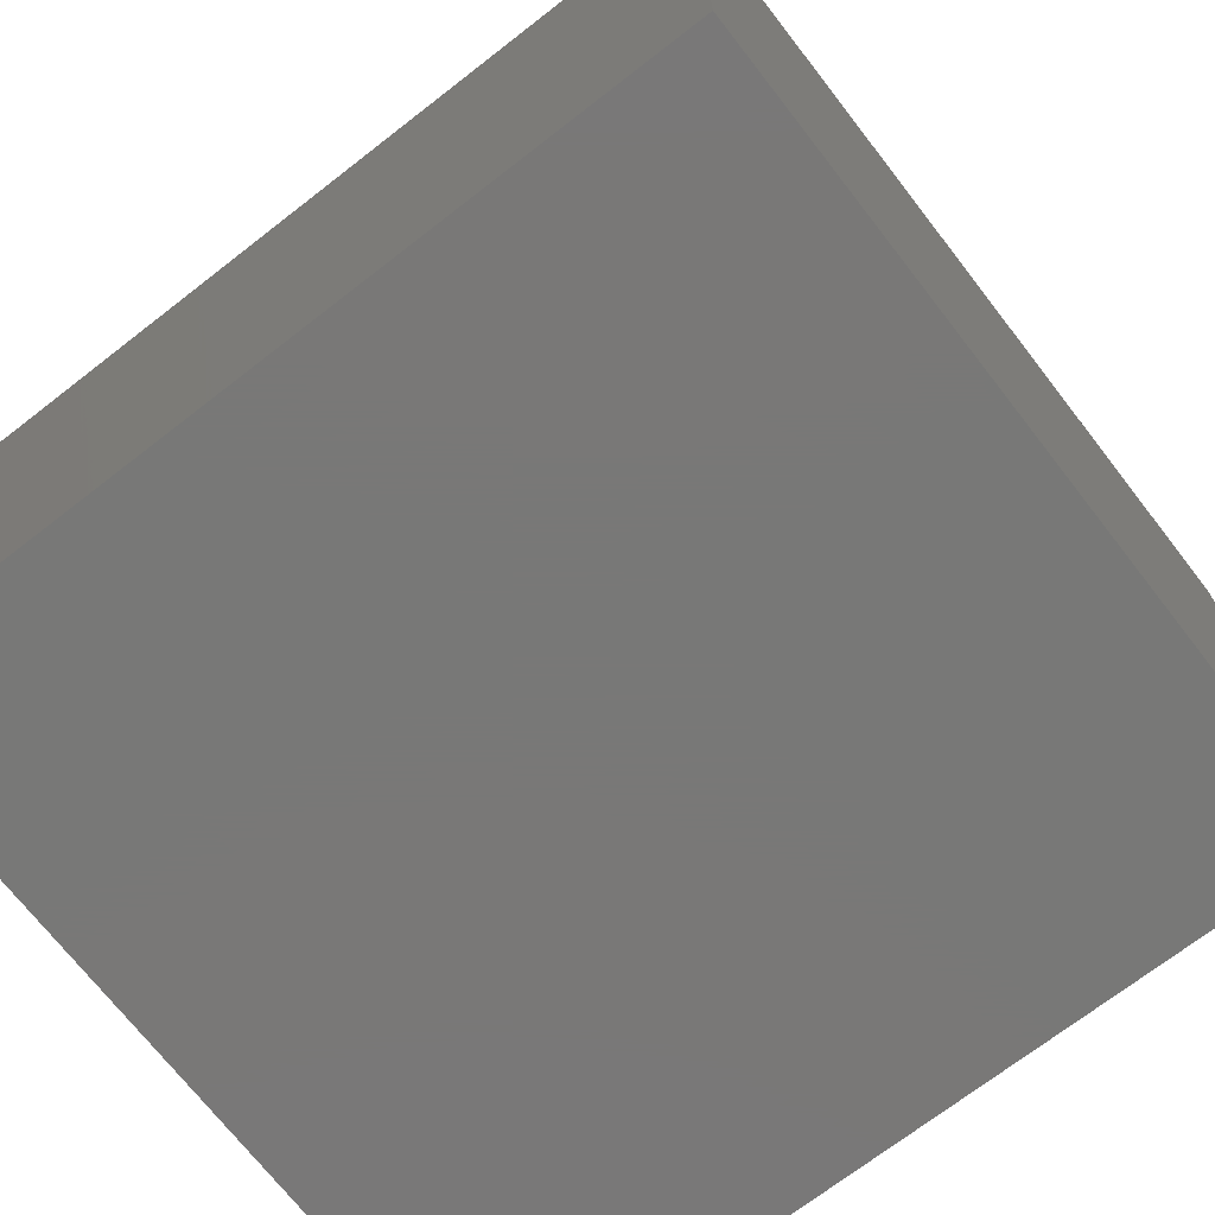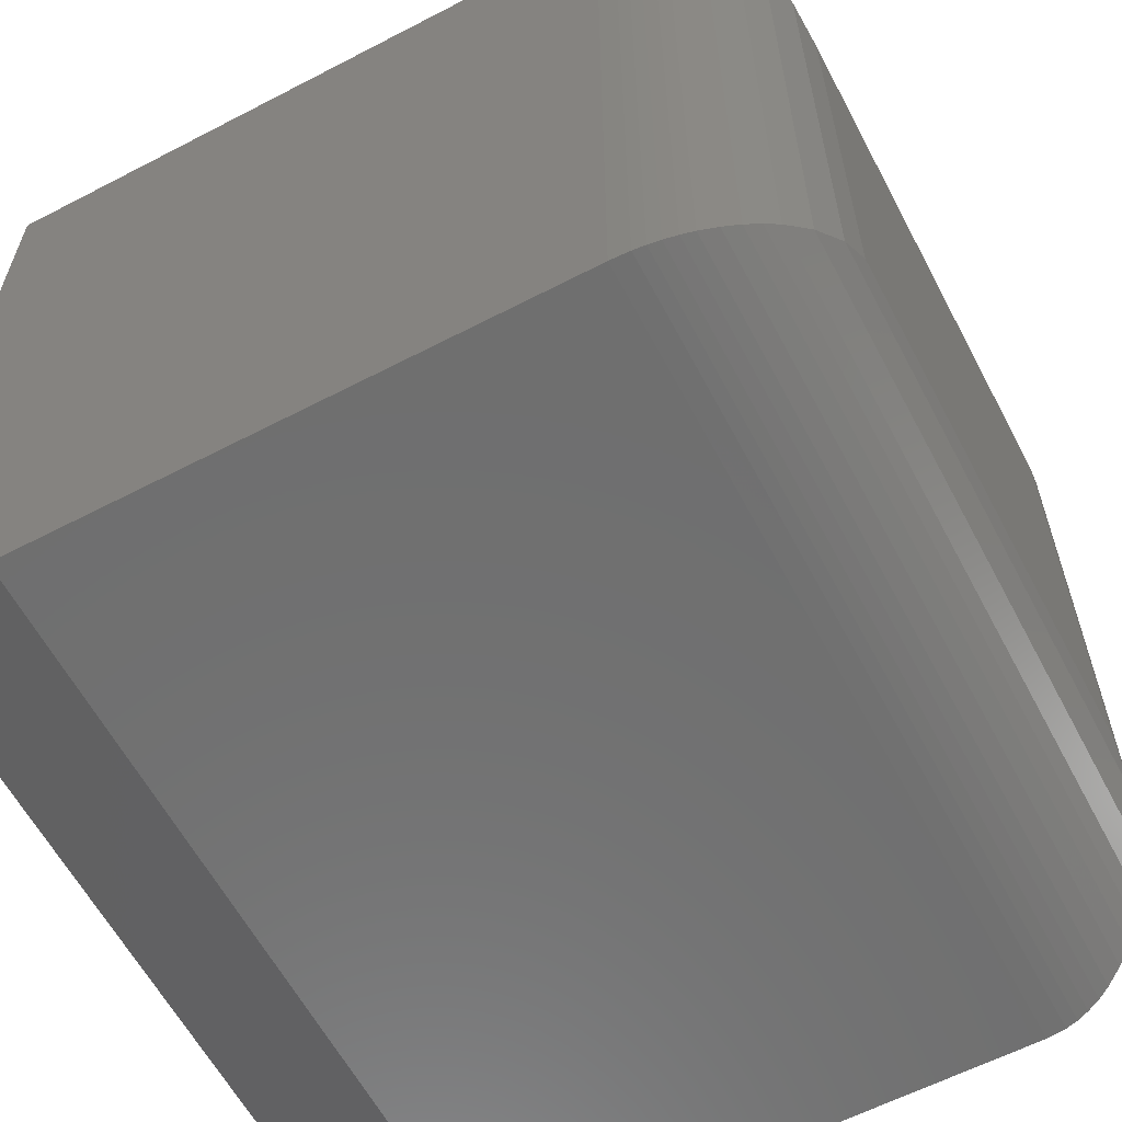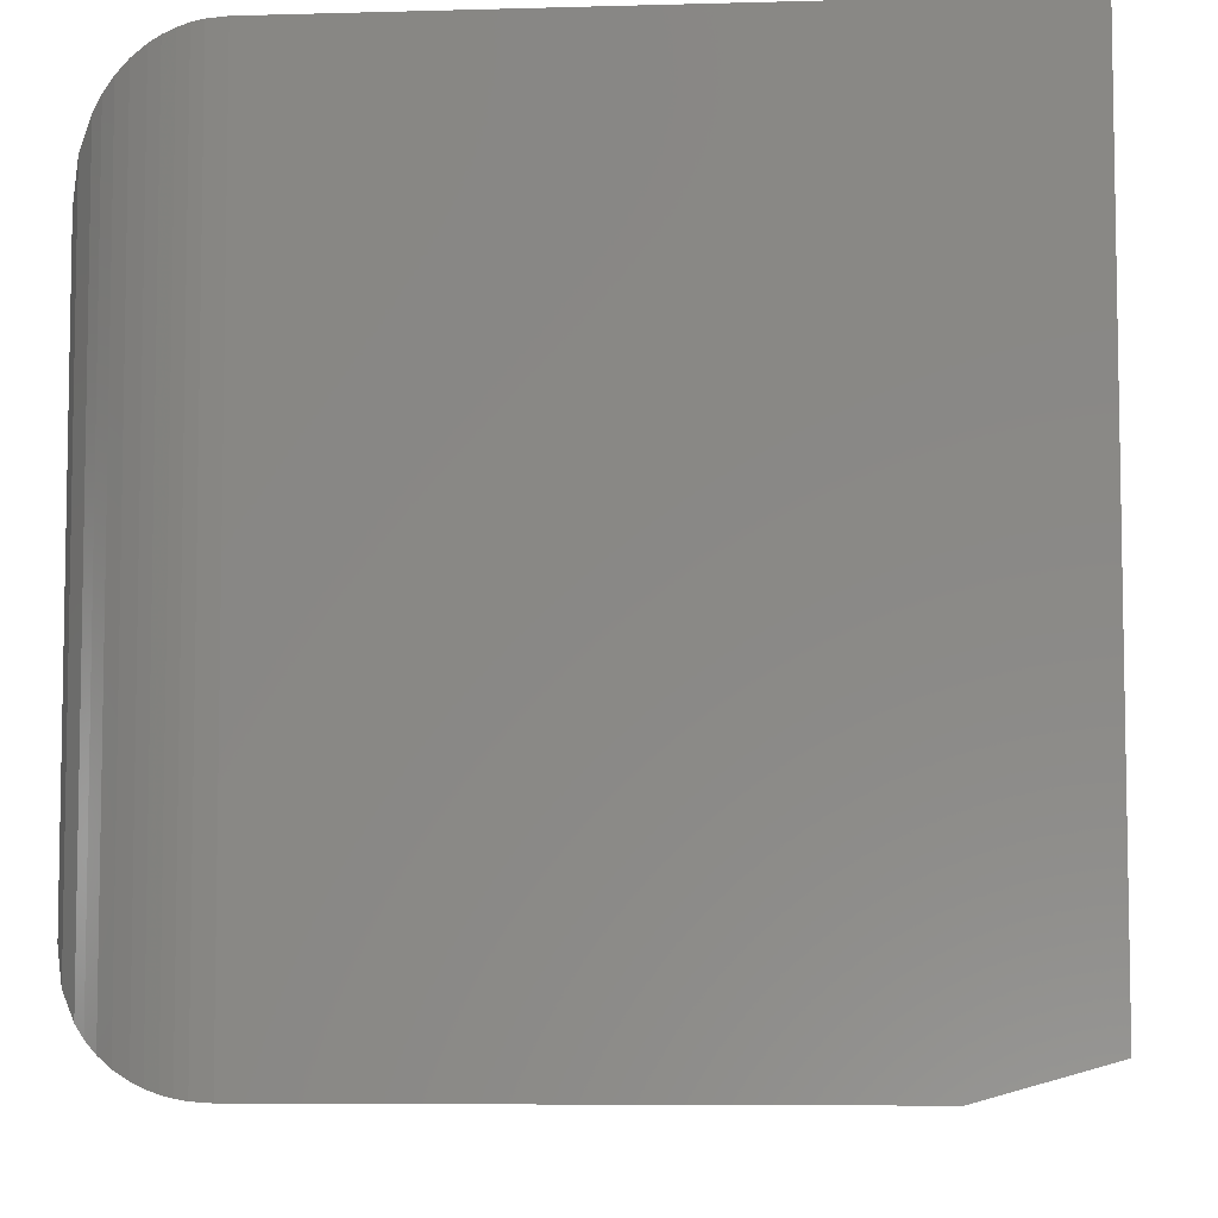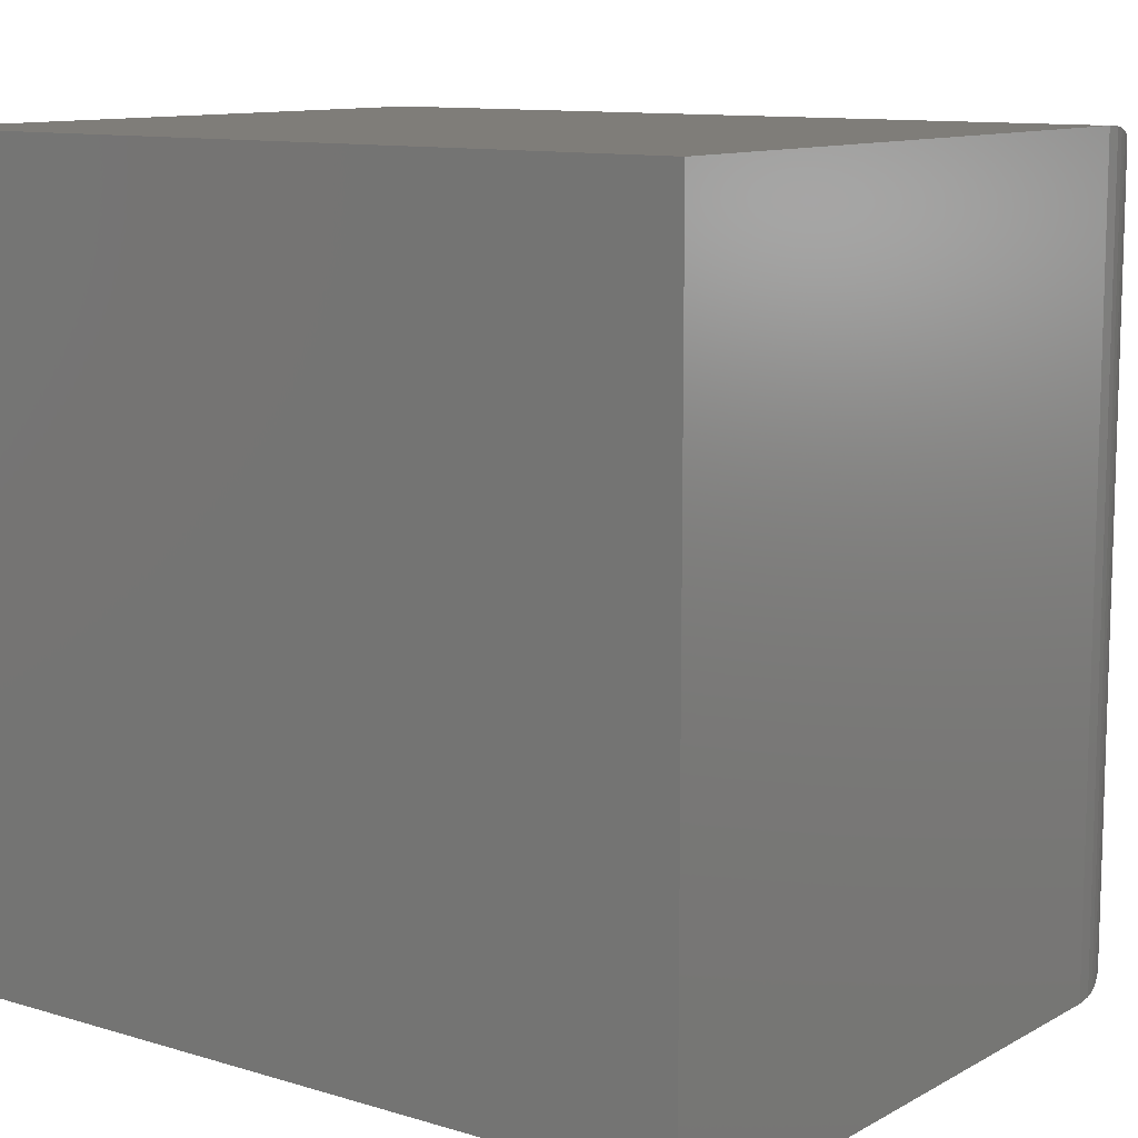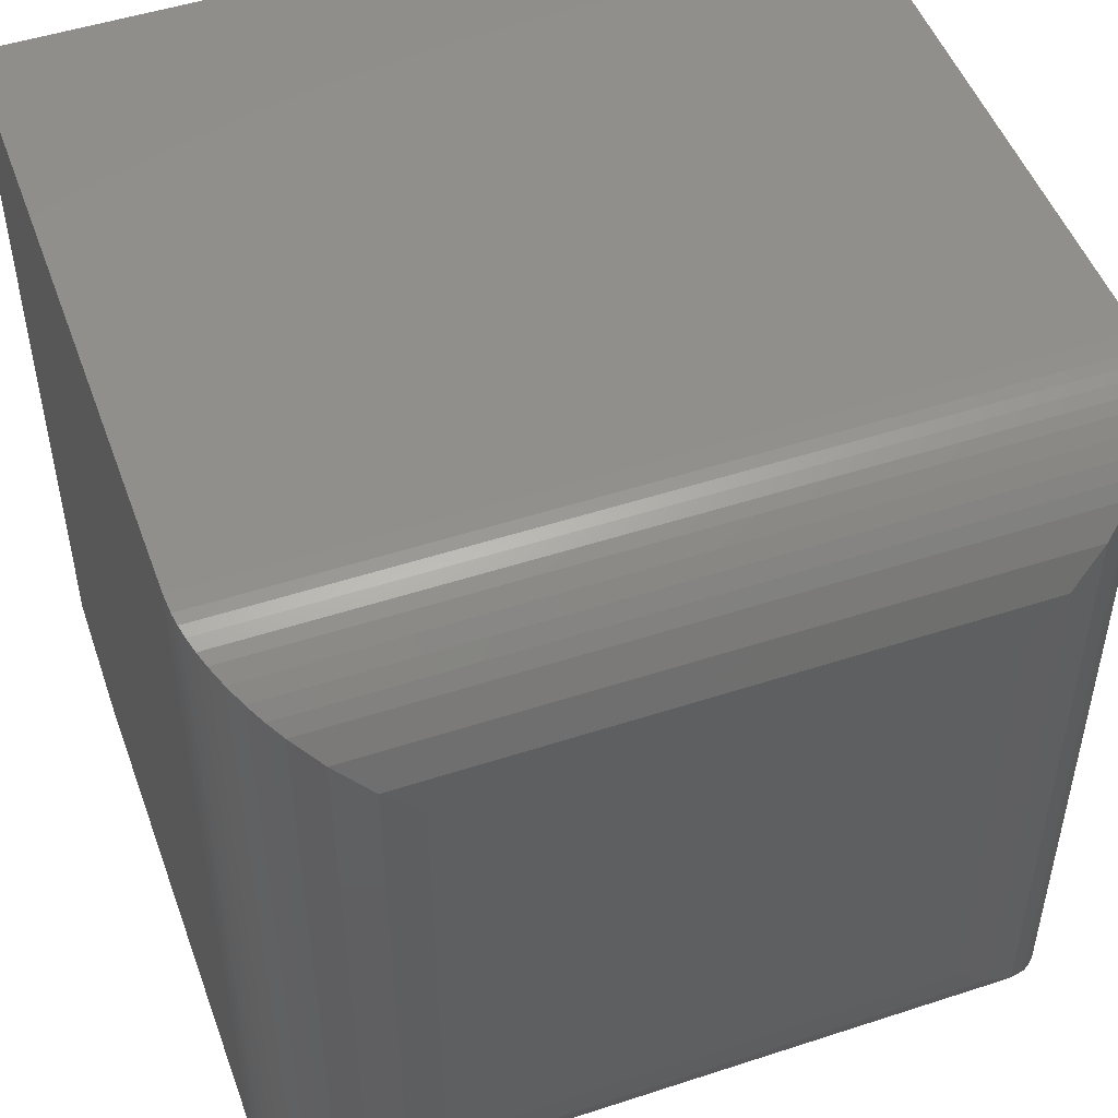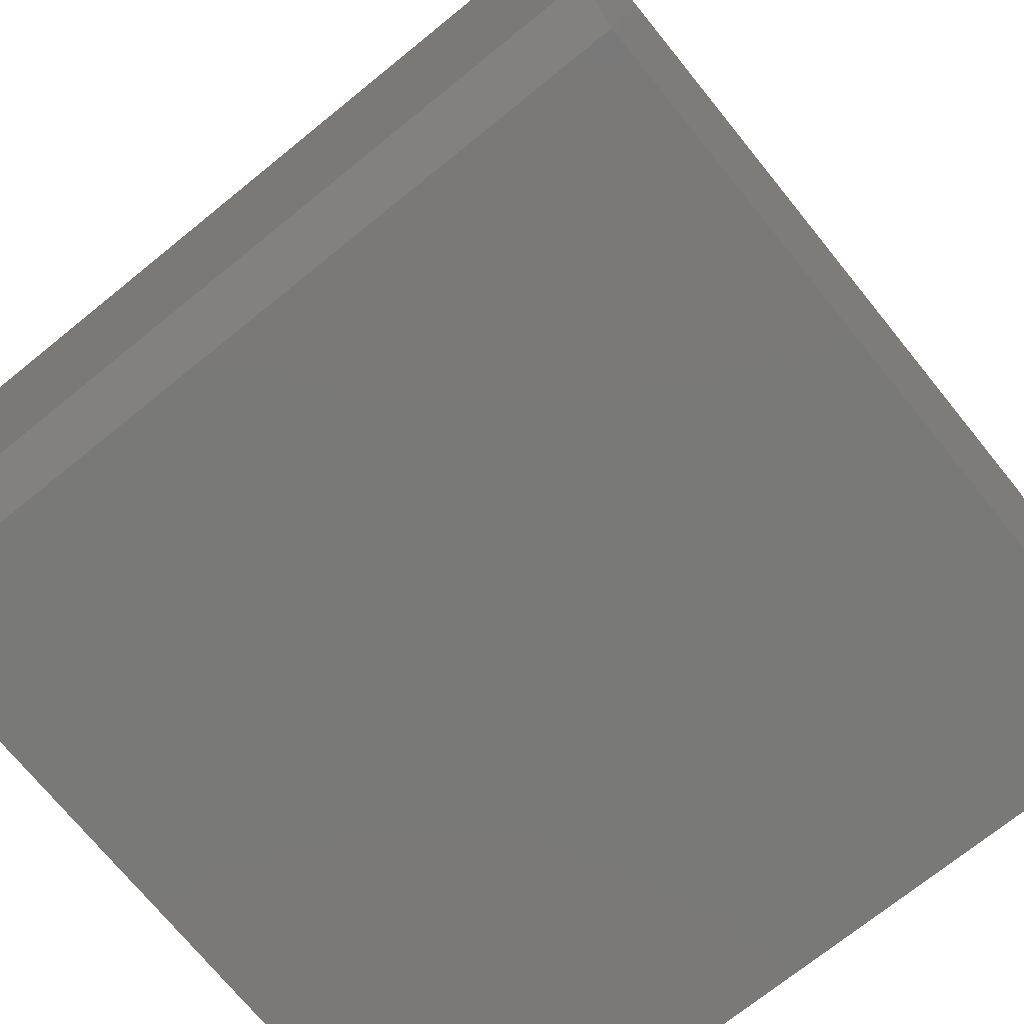
<metadata>
{"format":"stl","ext":"stl","renderer":"f3d","projection":"perspective","resolution":1024,"background":"white","views":[{"elev":-71.1,"azim":-142.2,"up":"+Z"},{"elev":-60.9,"azim":-62.1,"up":"+Y"},{"elev":-6.7,"azim":94.8,"up":"+Y"},{"elev":10.9,"azim":-143.2,"up":"+Y"},{"elev":49.9,"azim":-19.8,"up":"+Y"},{"elev":-72.2,"azim":39.0,"up":"+Z"}]}
</metadata>
<code>
# stl→obj: 58 verts, 112 faces
v 0 -0.75 0.6094
v 0 0 0.6094
v 0 -0.75 0.1094
v 0 0 0
v 0 -0.7188 0
v 0.75 0 0.6094
v 0.75 -0.75 0.6094
v 0.75 0 0
v 0.75 -0.75 0.1094
v 0.75 -0.7188 0
v 0.1406 -0.6094 0.75
v 0.6094 -0.6094 0.75
v 0.1406 -0.1406 0.75
v 0.6094 -0.1406 0.75
v 0.6424 -0.6424 0.7461
v 0.6424 -0.1076 0.7461
v 0.6741 -0.6741 0.7342
v 0.7489 -0.7489 0.6268
v 0.7489 -0.001079 0.6268
v 0.7472 -0.7472 0.6375
v 0.7472 -0.002837 0.6375
v 0.7446 -0.7446 0.6479
v 0.7446 -0.005386 0.6479
v 0.7408 -0.7408 0.6594
v 0.7408 -0.00919 0.6594
v 0.7362 -0.7362 0.6702
v 0.7362 -0.01382 0.6702
v 0.7282 -0.7282 0.6846
v 0.7282 -0.02181 0.6846
v 0.7189 -0.7189 0.6975
v 0.7189 -0.03107 0.6975
v 0.7087 -0.7087 0.7089
v 0.7087 -0.04133 0.7089
v 0.6977 -0.6977 0.7188
v 0.6977 -0.05235 0.7188
v 0.6741 -0.07592 0.7342
v 0.1076 -0.6424 0.7461
v 0.07592 -0.6741 0.7342
v 0.001079 -0.7489 0.6268
v 0.002835 -0.7472 0.6375
v 0.005381 -0.7446 0.6479
v 0.009188 -0.7408 0.6594
v 0.01382 -0.7362 0.6702
v 0.02181 -0.7282 0.6846
v 0.03107 -0.7189 0.6975
v 0.04132 -0.7087 0.7089
v 0.05235 -0.6977 0.7188
v 0.1076 -0.1076 0.7461
v 0.07592 -0.07592 0.7342
v 0.001079 -0.001079 0.6268
v 0.002837 -0.002835 0.6375
v 0.005386 -0.005381 0.6479
v 0.00919 -0.009188 0.6594
v 0.01382 -0.01382 0.6702
v 0.02181 -0.02181 0.6846
v 0.03107 -0.03107 0.6975
v 0.04133 -0.04132 0.7089
v 0.05235 -0.05235 0.7188
f 1 2 3
f 3 2 4
f 3 4 5
f 6 7 8
f 8 7 9
f 8 9 10
f 3 9 1
f 1 9 7
f 5 4 10
f 10 4 8
f 3 5 9
f 9 5 10
f 11 12 13
f 13 12 14
f 8 4 6
f 6 4 2
f 14 15 16
f 14 12 15
f 17 16 15
f 7 6 18
f 18 6 19
f 18 19 20
f 20 19 21
f 20 21 22
f 22 21 23
f 22 23 24
f 24 23 25
f 24 25 26
f 26 25 27
f 26 27 28
f 28 27 29
f 28 29 30
f 30 29 31
f 30 31 32
f 32 31 33
f 32 33 34
f 34 33 35
f 34 35 17
f 17 35 36
f 17 36 16
f 12 37 15
f 12 11 37
f 38 15 37
f 1 7 39
f 39 7 18
f 39 18 40
f 40 18 20
f 40 20 41
f 41 20 22
f 41 22 42
f 42 22 24
f 42 24 43
f 43 24 26
f 43 26 44
f 44 26 28
f 44 28 45
f 45 28 30
f 45 30 46
f 46 30 32
f 46 32 47
f 47 32 34
f 47 34 38
f 38 34 17
f 38 17 15
f 11 48 37
f 11 13 48
f 49 37 48
f 2 1 50
f 50 1 39
f 50 39 51
f 51 39 40
f 51 40 52
f 52 40 41
f 52 41 53
f 53 41 42
f 53 42 54
f 54 42 43
f 54 43 55
f 55 43 44
f 55 44 56
f 56 44 45
f 56 45 57
f 57 45 46
f 57 46 58
f 58 46 47
f 58 47 49
f 49 47 38
f 49 38 37
f 13 16 48
f 13 14 16
f 36 48 16
f 6 2 19
f 19 2 50
f 19 50 21
f 21 50 51
f 21 51 23
f 23 51 52
f 23 52 25
f 25 52 53
f 25 53 27
f 27 53 54
f 27 54 29
f 29 54 55
f 29 55 31
f 31 55 56
f 31 56 33
f 33 56 57
f 33 57 35
f 35 57 58
f 35 58 36
f 36 58 49
f 36 49 48

</code>
